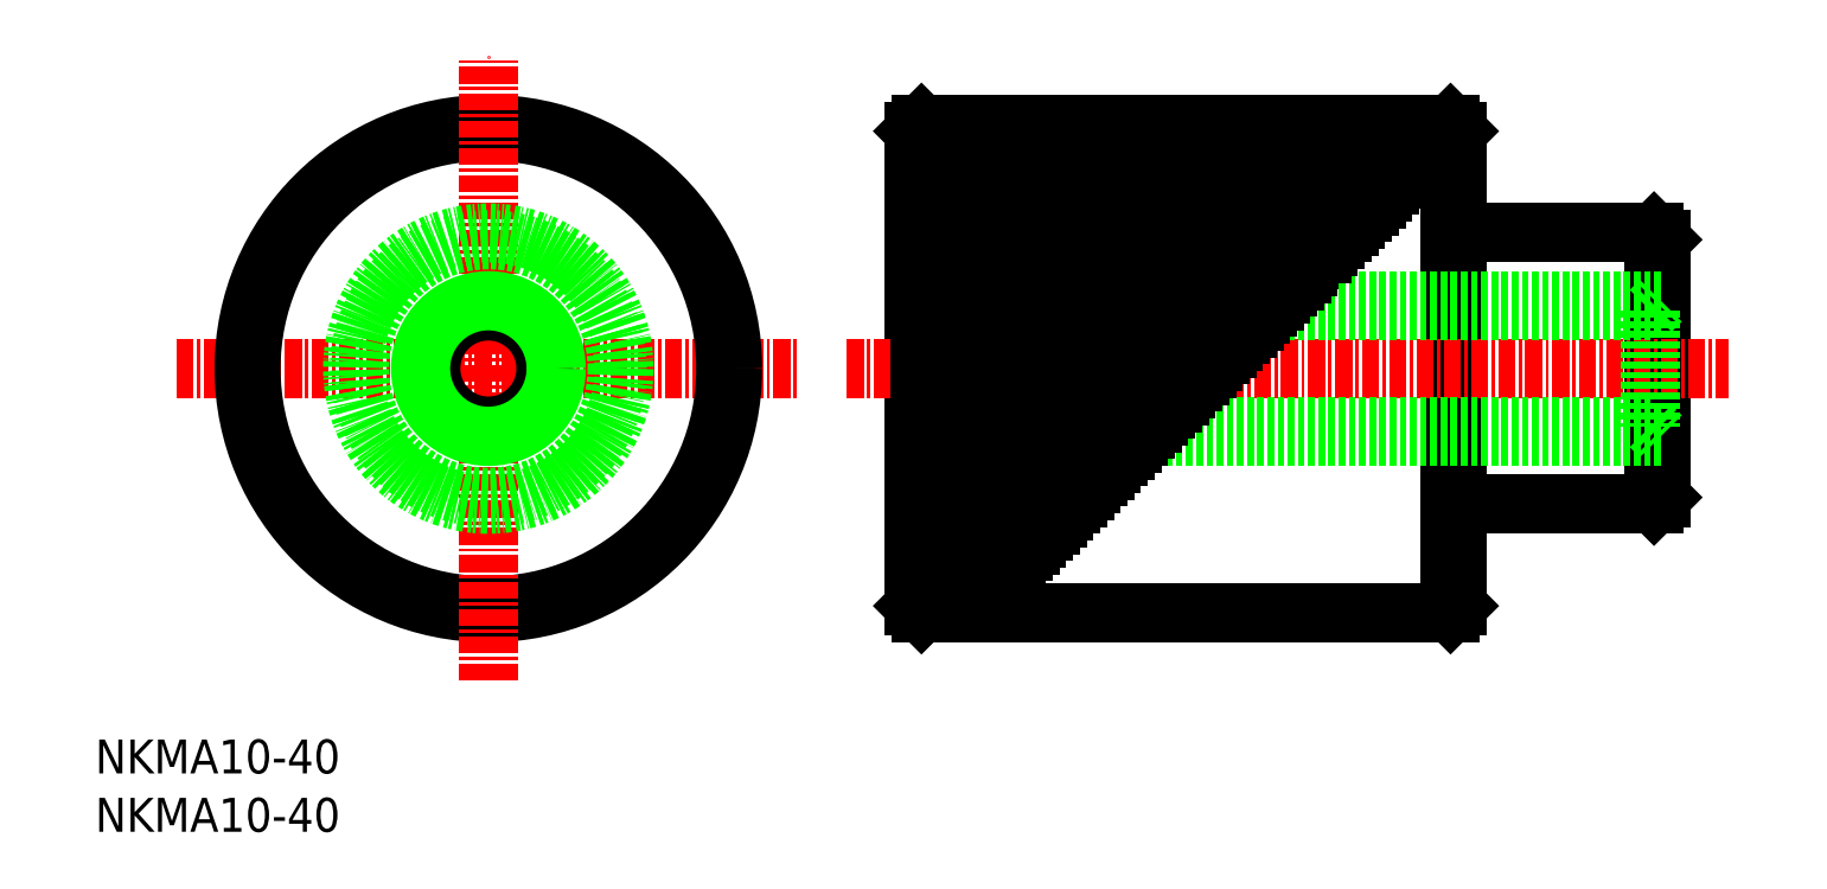
<metadata>
{"format":"dxf","ext":"dxf","renderer":"ezdxf+matplotlib","layout":"modelspace","background":"white","min_lineweight":24,"dpi":150}
</metadata>
<code>
0
SECTION
2
ENTITIES
0
TEXT
8
0
10
-5.657
20
-2.35
30
0
40
2.5
1
NKMA10-40
0
TEXT
8
0
10
-5.657
20
-6.652
30
0
40
2.5
1
NKMA10-40
0
LINE
8
0
10
109.8
20
18
30
0
11
109.8
21
37
31
0
0
LINE
8
0
10
109.2
20
17.5
30
0
11
109.2
21
37.5
31
0
0
LINE
8
0
10
54.75
20
10
30
0
11
54.75
21
45
31
0
0
LINE
8
0
10
94.75
20
45
30
0
11
94.75
21
10
31
0
0
LINE
8
0
10
55.25
20
9.5
30
0
11
55.25
21
45.5
31
0
0
LINE
8
0
10
94.25
20
9.5
30
0
11
94.25
21
45.5
31
0
0
LINE
8
0
10
109.2
20
17.5
30
0
11
109.8
21
18
31
0
0
LINE
8
0
10
94.75
20
17.5
30
0
11
109.2
21
17.5
31
0
0
LINE
8
0
10
54.75
20
10
30
0
11
55.25
21
9.5
31
0
0
LINE
8
0
10
94.25
20
9.5
30
0
11
94.75
21
10
31
0
0
LINE
8
0
10
94.25
20
9.5
30
0
11
55.25
21
9.5
31
0
0
LINE
8
CENTER
10
49.75
20
27.5
30
0
11
114.8
21
27.5
31
0
0
LINE
8
0
10
109.8
20
37
30
0
11
109.2
21
37.5
31
0
0
LINE
8
0
10
109.8
20
32.5
30
0
11
54.75
21
32.5
31
0
0
LINE
8
0
10
109
20
31.75
30
0
11
109.8
21
32.5
31
0
0
LINE
8
0
10
109
20
31.75
30
0
11
109
21
23.25
31
0
0
LINE
8
0
10
109.2
20
37.5
30
0
11
94.75
21
37.5
31
0
0
LINE
8
0
10
55.5
20
31.75
30
0
11
54.75
21
32.5
31
0
0
LINE
8
0
10
85.25
20
36.5
30
0
11
55.25
21
36.5
31
0
0
LINE
8
0
10
55.5
20
31.75
30
0
11
55.5
21
23.25
31
0
0
LINE
8
0
10
88.25
20
39.5
30
0
11
55.25
21
39.5
31
0
0
LINE
8
0
10
86.25
20
37.5
30
0
11
55.25
21
37.5
31
0
0
LINE
8
0
10
54.75
20
45
30
0
11
55.25
21
45.5
31
0
0
LINE
8
0
10
94.75
20
45
30
0
11
94.25
21
45.5
31
0
0
LINE
8
0
10
89.25
20
40.5
30
0
11
55.25
21
40.5
31
0
0
LINE
8
0
10
94.25
20
45.5
30
0
11
55.25
21
45.5
31
0
0
LINE
8
CENTER
10
0.3285
20
27.5
30
0
11
46.33
21
27.5
31
0
0
CIRCLE
8
0
10
23.33
20
27.5
30
0
40
18
0
CIRCLE
8
0
10
23.33
20
27.5
30
0
40
17.5
0
LINE
8
CENTER
10
23.33
20
4.5
30
0
11
23.33
21
50.5
31
0
0
CIRCLE
8
0
10
23.33
20
27.5
30
0
40
9.5
0
CIRCLE
8
0
10
23.33
20
27.5
30
0
40
10
0
LINE
8
0
10
84.25
20
35.5
30
0
11
55.25
21
35.5
31
0
0
LINE
8
0
10
90.25
20
41.5
30
0
11
55.25
21
41.5
31
0
0
LINE
8
0
10
91.25
20
42.5
30
0
11
55.25
21
42.5
31
0
0
LINE
8
0
10
92.25
20
43.5
30
0
11
55.25
21
43.5
31
0
0
LINE
8
0
10
93.25
20
44.5
30
0
11
55.25
21
44.5
31
0
0
LINE
8
0
10
109
20
31.75
30
0
11
55.5
21
31.75
31
0
0
LINE
8
0
10
87.25
20
38.5
30
0
11
55.25
21
38.5
31
0
0
LINE
8
0
10
93.75
20
45
30
0
11
55.25
21
45
31
0
0
LINE
8
0
10
92.75
20
44
30
0
11
55.25
21
44
31
0
0
LINE
8
0
10
91.75
20
43
30
0
11
55.25
21
43
31
0
0
LINE
8
0
10
90.75
20
42
30
0
11
55.25
21
42
31
0
0
LINE
8
0
10
89.75
20
41
30
0
11
55.25
21
41
31
0
0
LINE
8
0
10
88.75
20
40
30
0
11
55.25
21
40
31
0
0
LINE
8
0
10
87.75
20
39
30
0
11
55.25
21
39
31
0
0
LINE
8
0
10
86.75
20
38
30
0
11
55.25
21
38
31
0
0
LINE
8
0
10
85.75
20
37
30
0
11
55.25
21
37
31
0
0
LINE
8
0
10
84.75
20
36
30
0
11
55.25
21
36
31
0
0
LINE
8
0
10
83.75
20
35
30
0
11
55.25
21
35
31
0
0
LINE
8
0
10
83.25
20
34.5
30
0
11
55.25
21
34.5
31
0
0
LINE
8
0
10
82.75
20
34
30
0
11
55.25
21
34
31
0
0
LINE
8
0
10
82.25
20
33.5
30
0
11
55.25
21
33.5
31
0
0
LINE
8
0
10
81.75
20
33
30
0
11
55.25
21
33
31
0
0
LINE
8
0
10
81.25
20
32.5
30
0
11
55.25
21
32.5
31
0
0
CIRCLE
8
0
10
23.33
20
27.5
30
0
40
4.25
0
CIRCLE
8
0
10
23.33
20
27.5
30
0
40
5
0
LINE
8
0
10
109.7
20
22.5
30
0
11
54.75
21
22.5
31
0
0
LINE
8
0
10
109
20
23.25
30
0
11
109.7
21
22.5
31
0
0
LINE
8
0
10
55.5
20
23.25
30
0
11
54.75
21
22.5
31
0
0
LINE
8
0
10
109
20
23.25
30
0
11
55.5
21
23.25
31
0
0
LINE
8
0
10
80.75
20
32
30
0
11
55.25
21
32
31
0
0
LINE
8
0
10
80.25
20
31.5
30
0
11
55.25
21
31.5
31
0
0
LINE
8
0
10
79.75
20
31
30
0
11
55.25
21
31
31
0
0
LINE
8
0
10
79.25
20
30.5
30
0
11
55.25
21
30.5
31
0
0
LINE
8
0
10
78.75
20
30
30
0
11
55.25
21
30
31
0
0
LINE
8
0
10
78.25
20
29.5
30
0
11
55.25
21
29.5
31
0
0
LINE
8
0
10
77.75
20
29
30
0
11
55.25
21
29
31
0
0
LINE
8
0
10
77.25
20
28.5
30
0
11
55.25
21
28.5
31
0
0
LINE
8
0
10
76.75
20
28
30
0
11
55.25
21
28
31
0
0
LINE
8
0
10
76.25
20
27.5
30
0
11
55.25
21
27.5
31
0
0
LINE
8
0
10
75.75
20
27
30
0
11
55.25
21
27
31
0
0
LINE
8
0
10
75.25
20
26.5
30
0
11
55.25
21
26.5
31
0
0
LINE
8
0
10
74.75
20
26
30
0
11
55.25
21
26
31
0
0
LINE
8
0
10
74.25
20
25.5
30
0
11
55.25
21
25.5
31
0
0
LINE
8
0
10
73.75
20
25
30
0
11
55.25
21
25
31
0
0
LINE
8
0
10
73.25
20
24.5
30
0
11
55.25
21
24.5
31
0
0
LINE
8
0
10
72.75
20
24
30
0
11
55.25
21
24
31
0
0
LINE
8
0
10
72.25
20
23.5
30
0
11
55.25
21
23.5
31
0
0
LINE
8
0
10
71.75
20
23
30
0
11
55.25
21
23
31
0
0
LINE
8
0
10
71.25
20
22.5
30
0
11
55.25
21
22.5
31
0
0
LINE
8
0
10
70.75
20
22
30
0
11
55.25
21
22
31
0
0
LINE
8
0
10
70.25
20
21.5
30
0
11
55.25
21
21.5
31
0
0
LINE
8
0
10
69.75
20
21
30
0
11
55.25
21
21
31
0
0
LINE
8
0
10
69.25
20
20.5
30
0
11
55.25
21
20.5
31
0
0
LINE
8
0
10
68.75
20
20
30
0
11
55.25
21
20
31
0
0
LINE
8
0
10
68.25
20
19.5
30
0
11
55.25
21
19.5
31
0
0
LINE
8
0
10
67.75
20
19
30
0
11
55.25
21
19
31
0
0
LINE
8
0
10
67.25
20
18.5
30
0
11
55.25
21
18.5
31
0
0
LINE
8
0
10
66.75
20
18
30
0
11
55.25
21
18
31
0
0
LINE
8
0
10
66.25
20
17.5
30
0
11
55.25
21
17.5
31
0
0
LINE
8
0
10
65.75
20
17
30
0
11
55.25
21
17
31
0
0
LINE
8
0
10
65.25
20
16.5
30
0
11
55.25
21
16.5
31
0
0
LINE
8
0
10
64.75
20
16
30
0
11
55.25
21
16
31
0
0
LINE
8
0
10
64.25
20
15.5
30
0
11
55.25
21
15.5
31
0
0
LINE
8
0
10
63.75
20
15
30
0
11
55.25
21
15
31
0
0
LINE
8
0
10
63.25
20
14.5
30
0
11
55.25
21
14.5
31
0
0
LINE
8
0
10
62.75
20
14
30
0
11
55.25
21
14
31
0
0
LINE
8
0
10
62.25
20
13.5
30
0
11
55.25
21
13.5
31
0
0
LINE
8
0
10
61.75
20
13
30
0
11
55.25
21
13
31
0
0
LINE
8
0
10
61.25
20
12.5
30
0
11
55.25
21
12.5
31
0
0
LINE
8
0
10
60.75
20
12
30
0
11
55.25
21
12
31
0
0
LINE
8
0
10
60.25
20
11.5
30
0
11
55.25
21
11.5
31
0
0
LINE
8
0
10
59.75
20
11
30
0
11
55.25
21
11
31
0
0
LINE
8
0
10
59.25
20
10.5
30
0
11
55.25
21
10.5
31
0
0
LINE
8
0
10
58.75
20
10
30
0
11
55.25
21
10
31
0
0
ENDSEC
0
EOF

</code>
